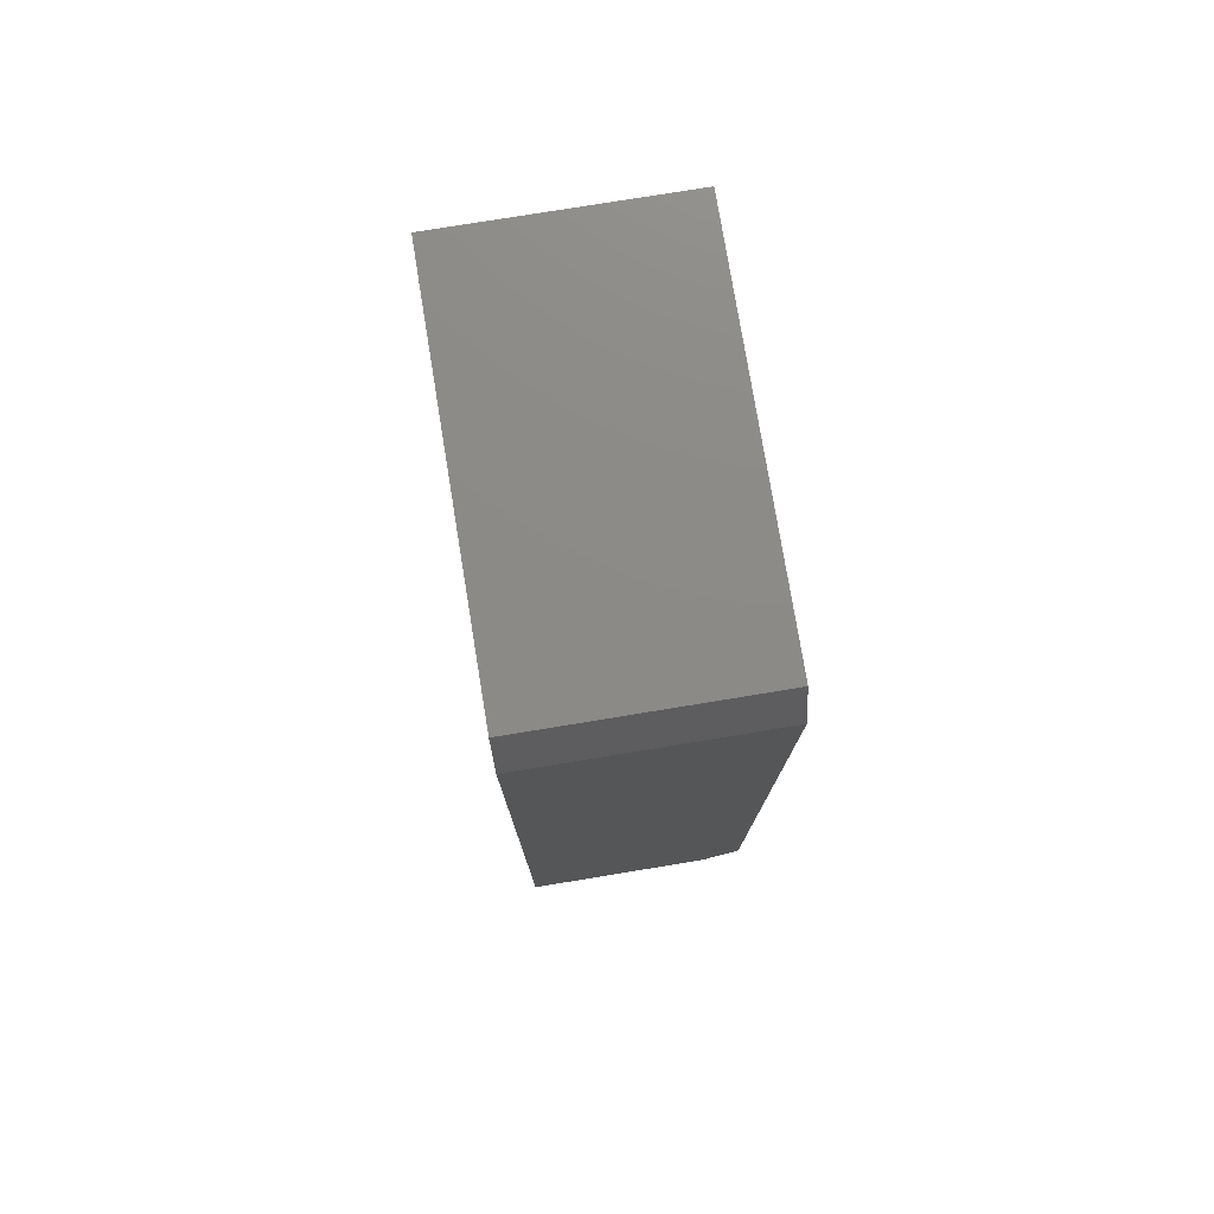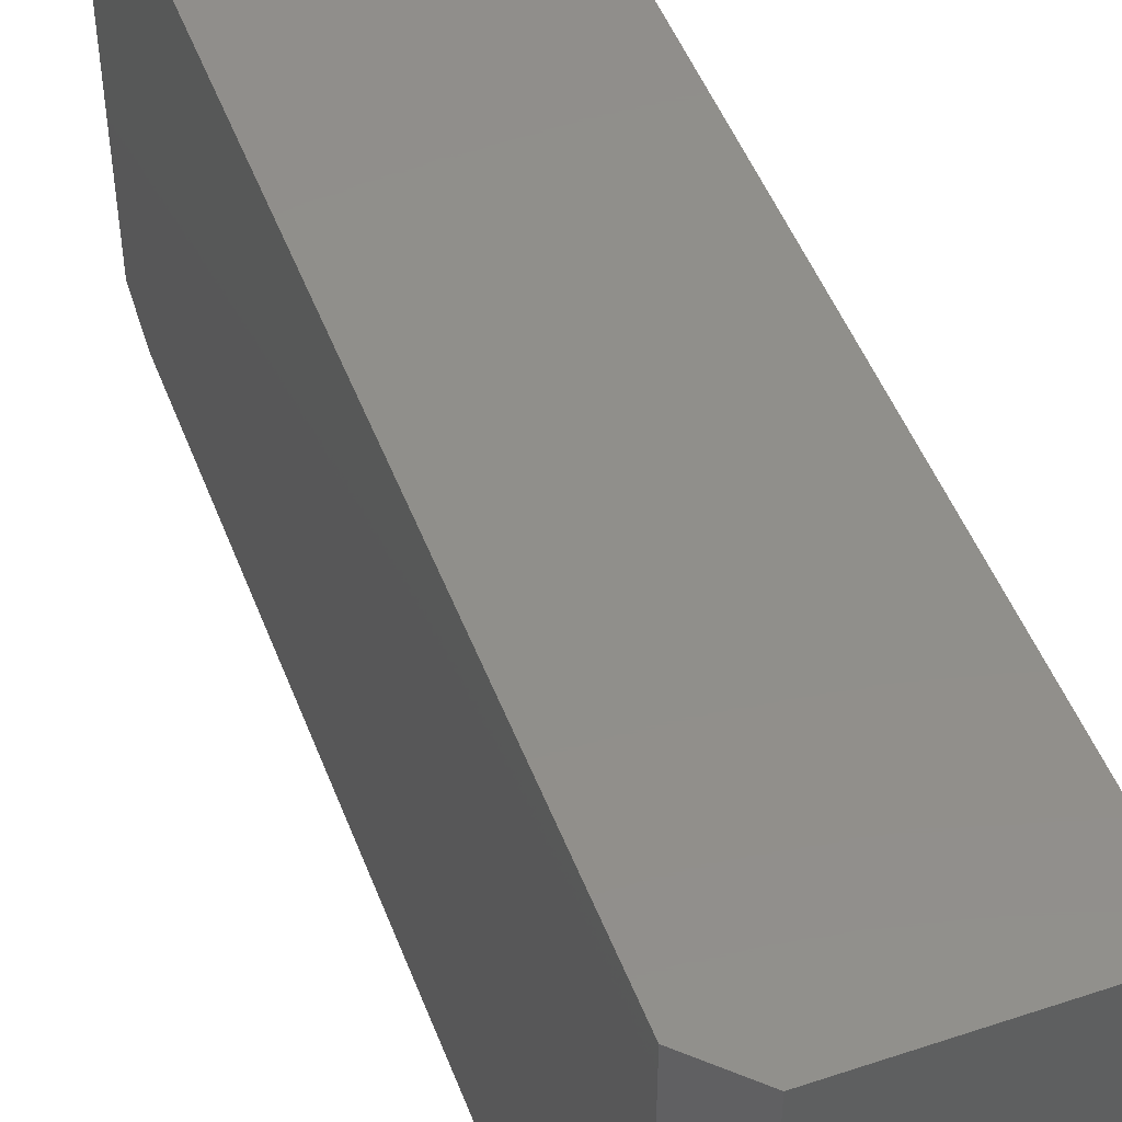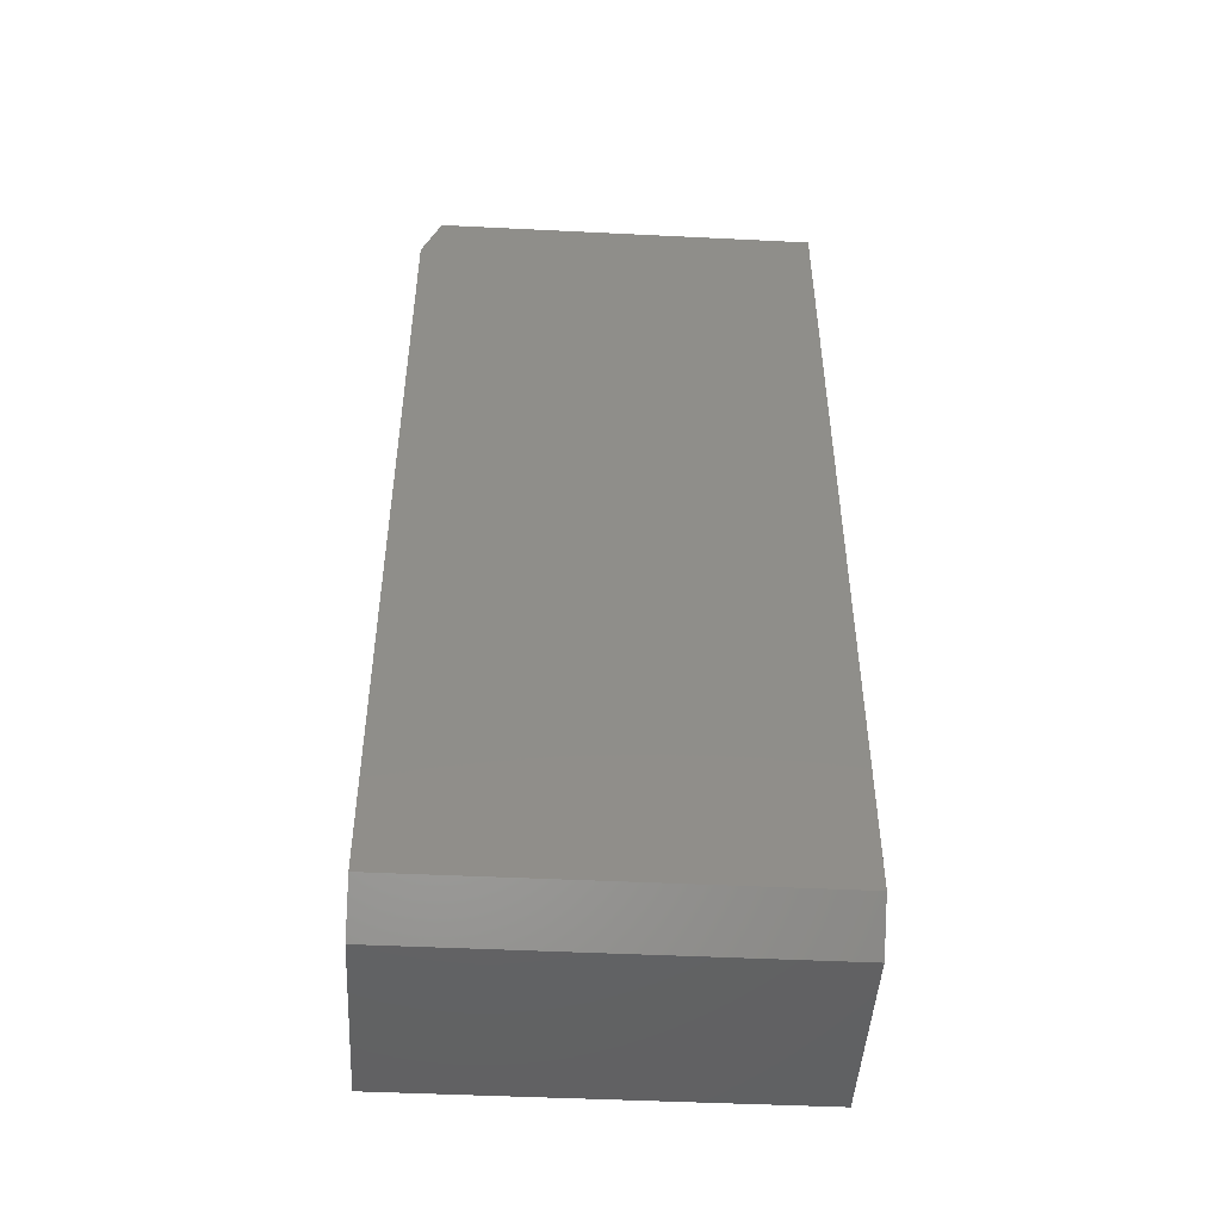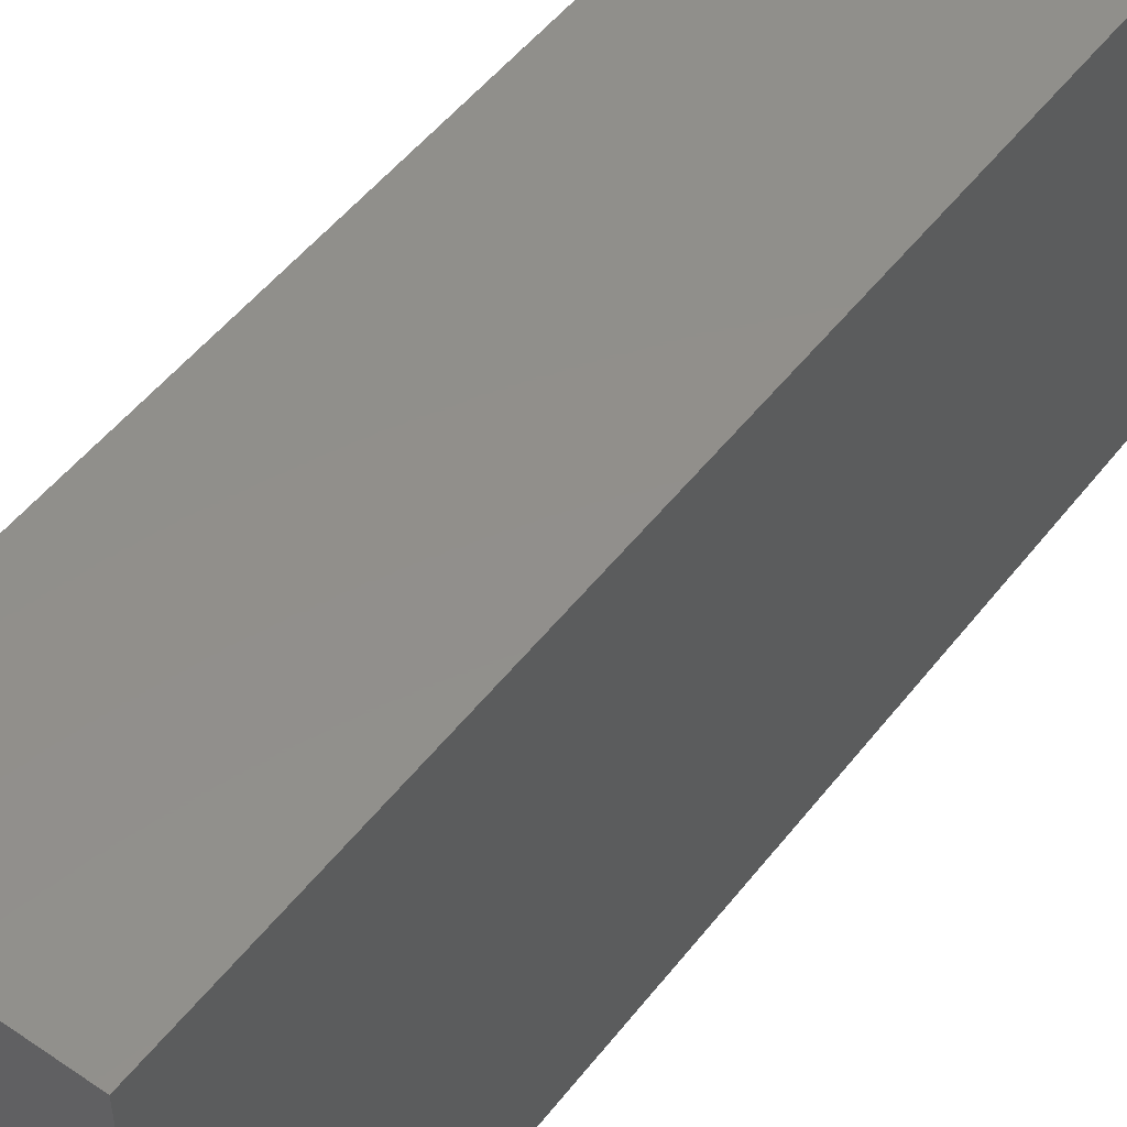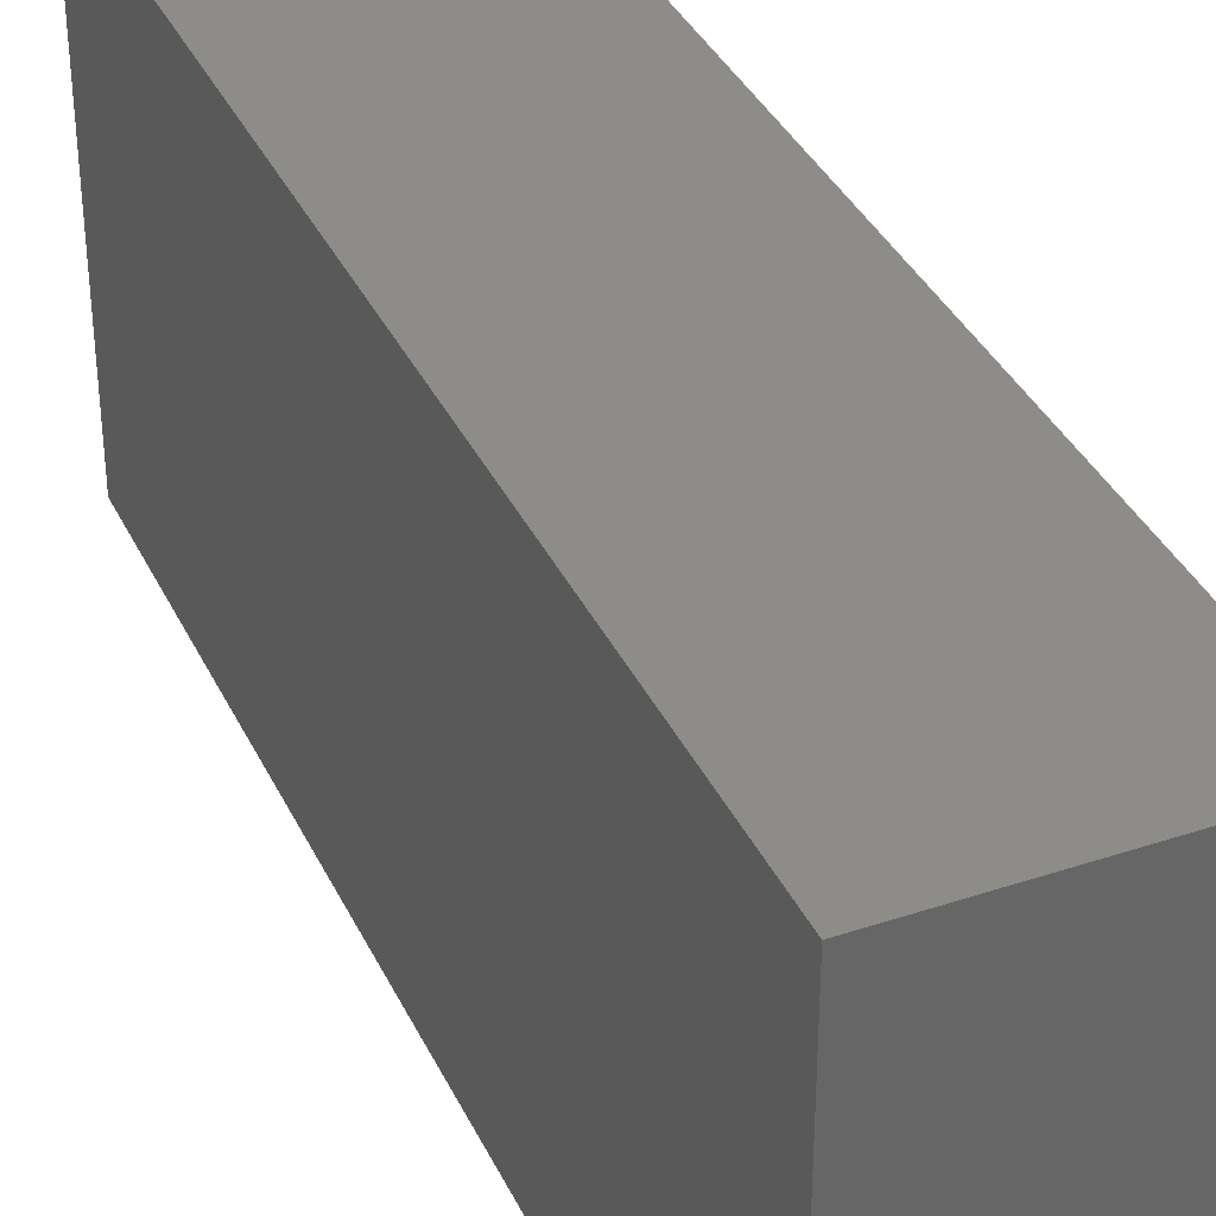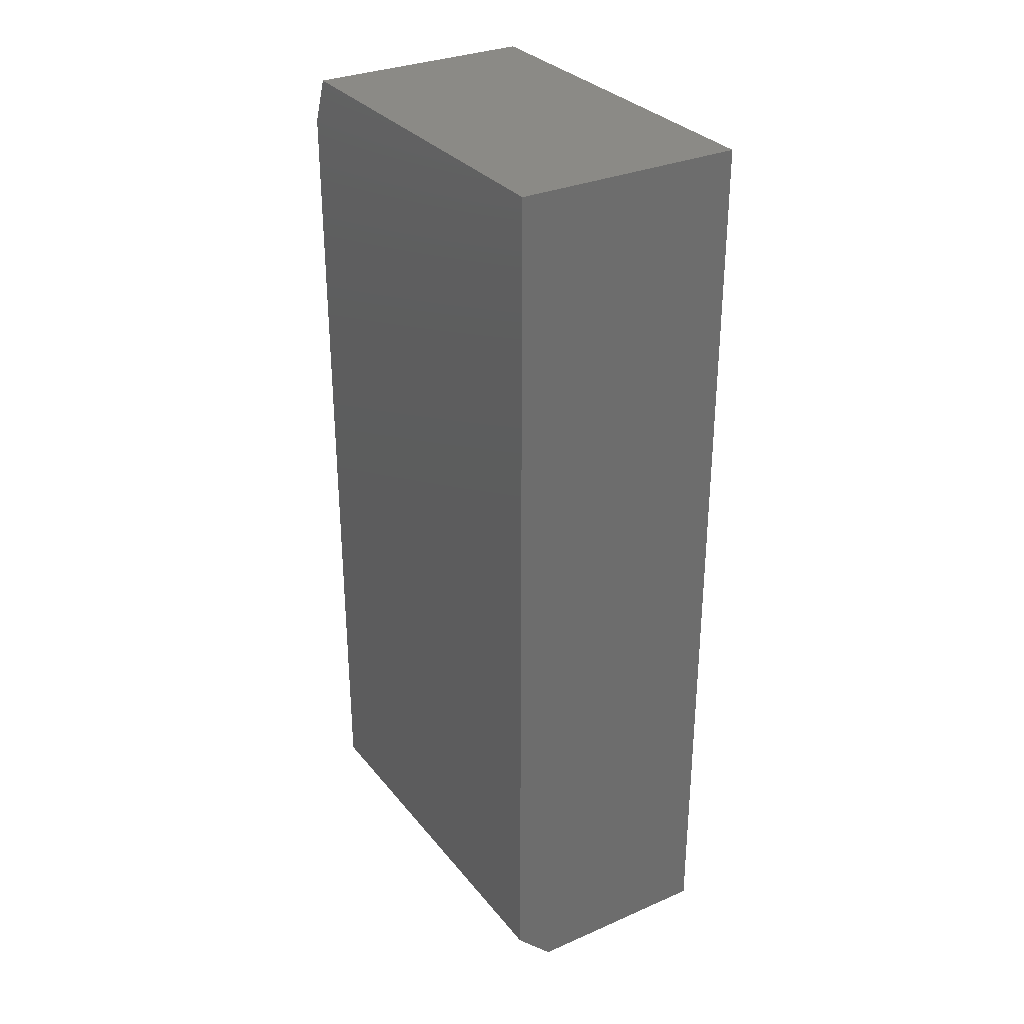
<metadata>
{"format":"stl","ext":"stl","renderer":"f3d","projection":"perspective","resolution":1024,"background":"white","views":[{"elev":77.1,"azim":170.7,"up":"+Y"},{"elev":48.8,"azim":-20.4,"up":"+Z"},{"elev":-46.9,"azim":-93.2,"up":"+Y"},{"elev":51.1,"azim":36.6,"up":"+Z"},{"elev":36.9,"azim":156.7,"up":"+Z"},{"elev":31.0,"azim":-31.7,"up":"+Y"}]}
</metadata>
<code>
# stl→obj: 12 verts, 20 faces
v 0 0.7109 -4.353e-17
v 0 0.03125 -1.914e-18
v 0 0.75 0.01562
v 0 0.03125 0.3316
v 0 0.75 0.3316
v 0.1875 0.7109 -4.353e-17
v 0.1875 0 0
v 0.03125 0 0
v 0.1875 0.75 0.3316
v 0.1875 2.03e-17 0.3316
v 0.1875 0.75 0.01562
v 0.03125 0 0.3316
f 1 2 3
f 3 2 4
f 3 4 5
f 1 6 2
f 2 6 7
f 2 7 8
f 9 10 11
f 11 10 7
f 11 7 6
f 11 3 9
f 9 3 5
f 6 1 11
f 11 1 3
f 10 12 7
f 7 12 8
f 9 5 10
f 10 5 4
f 10 4 12
f 12 4 8
f 8 4 2

</code>
